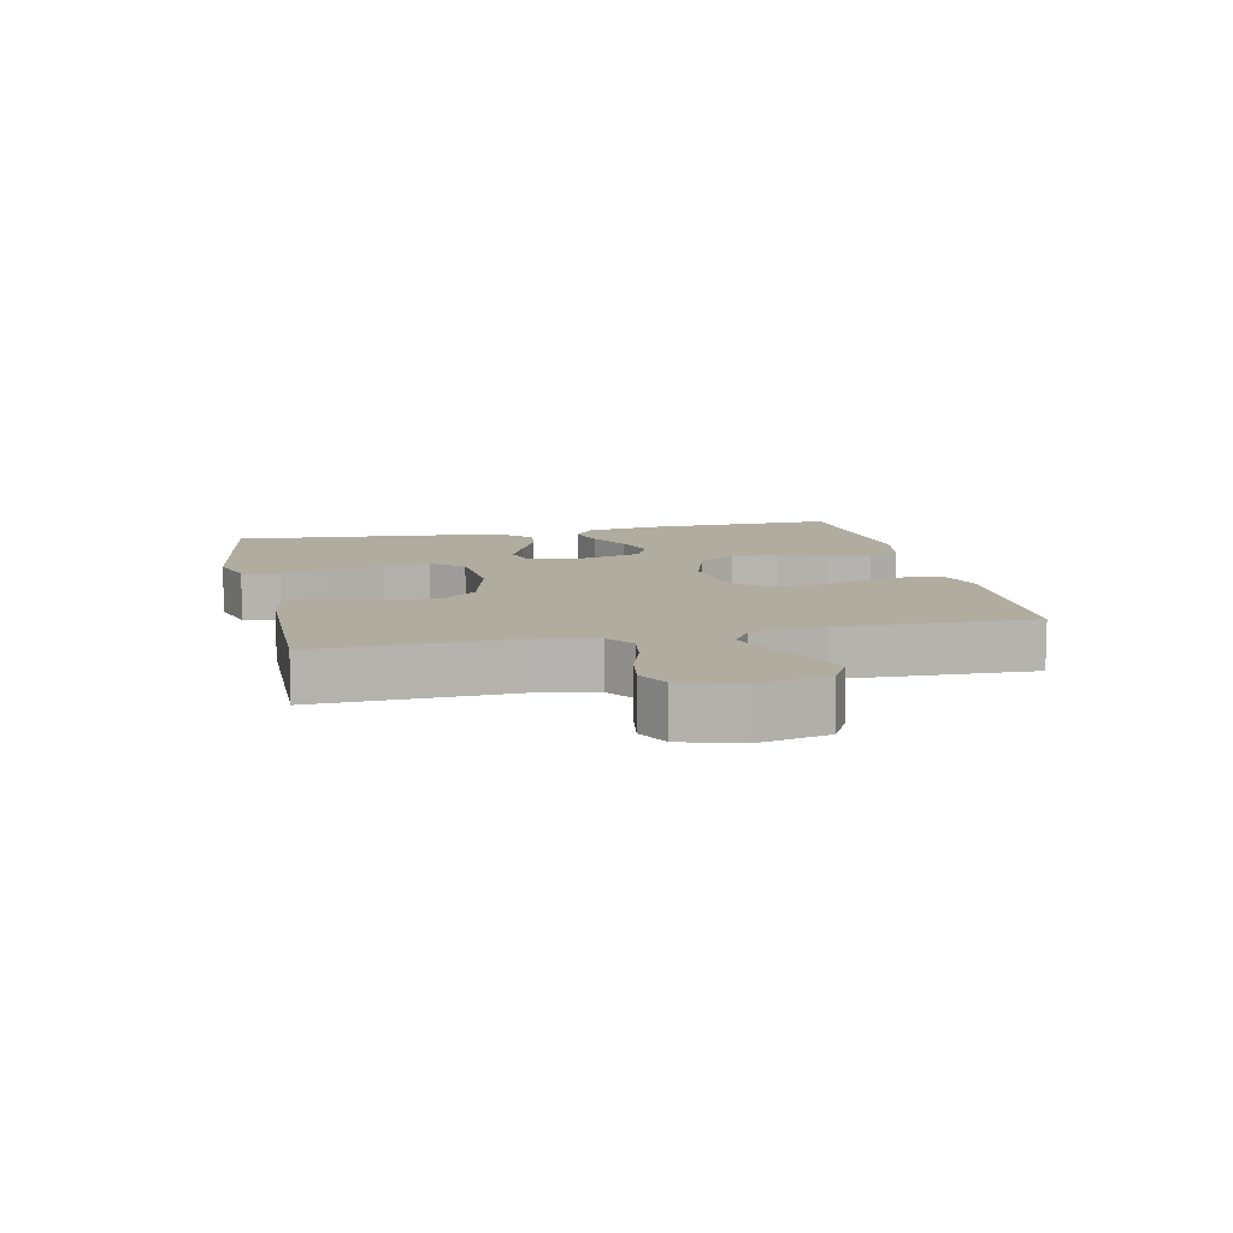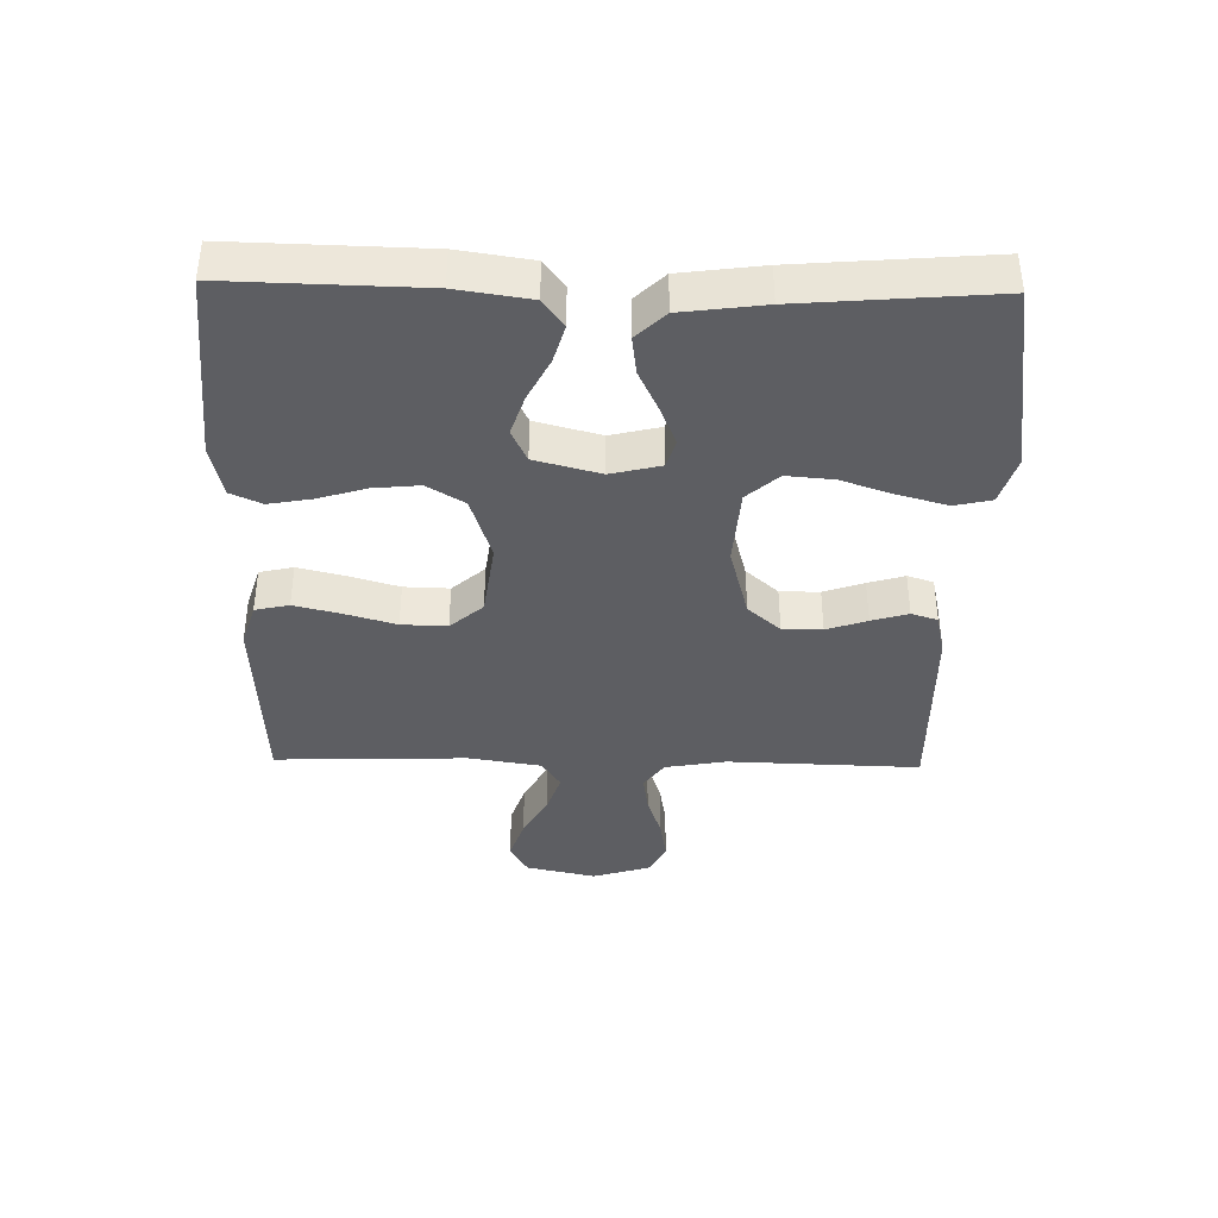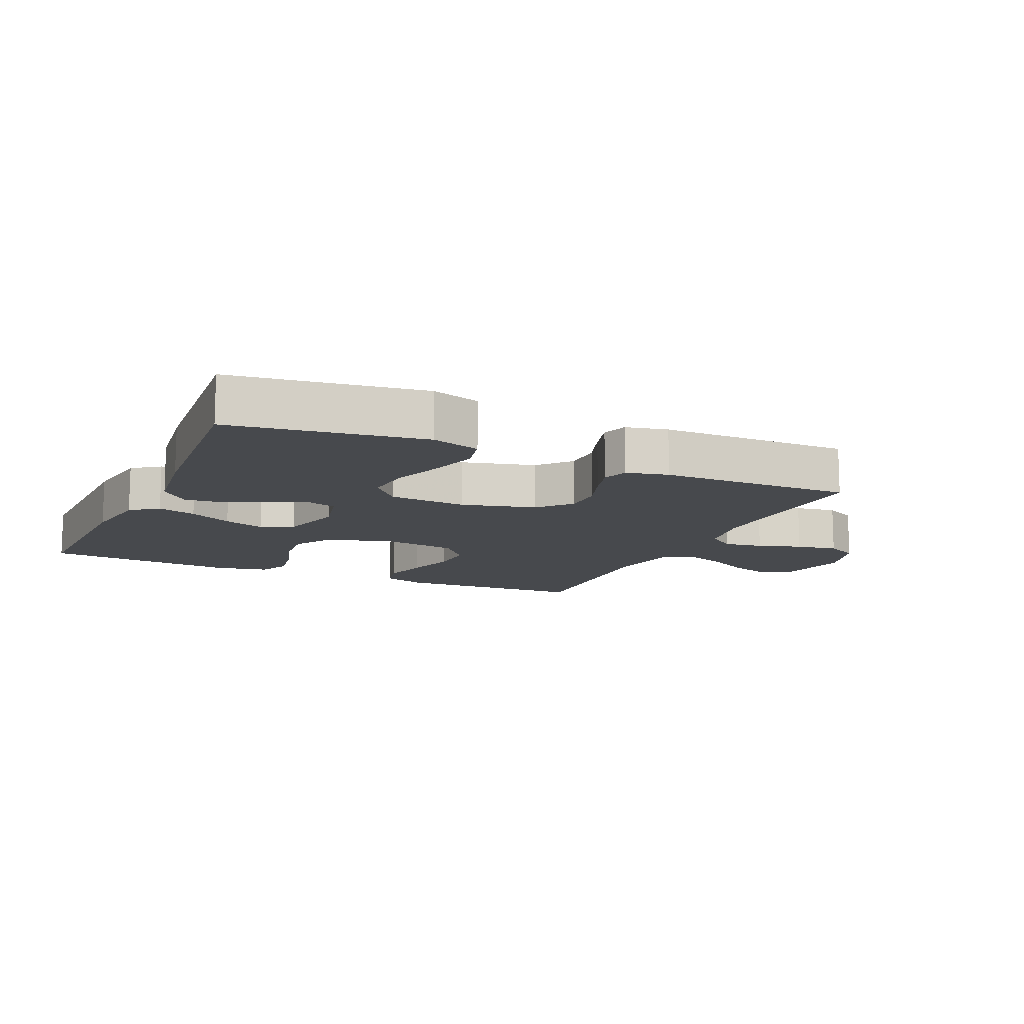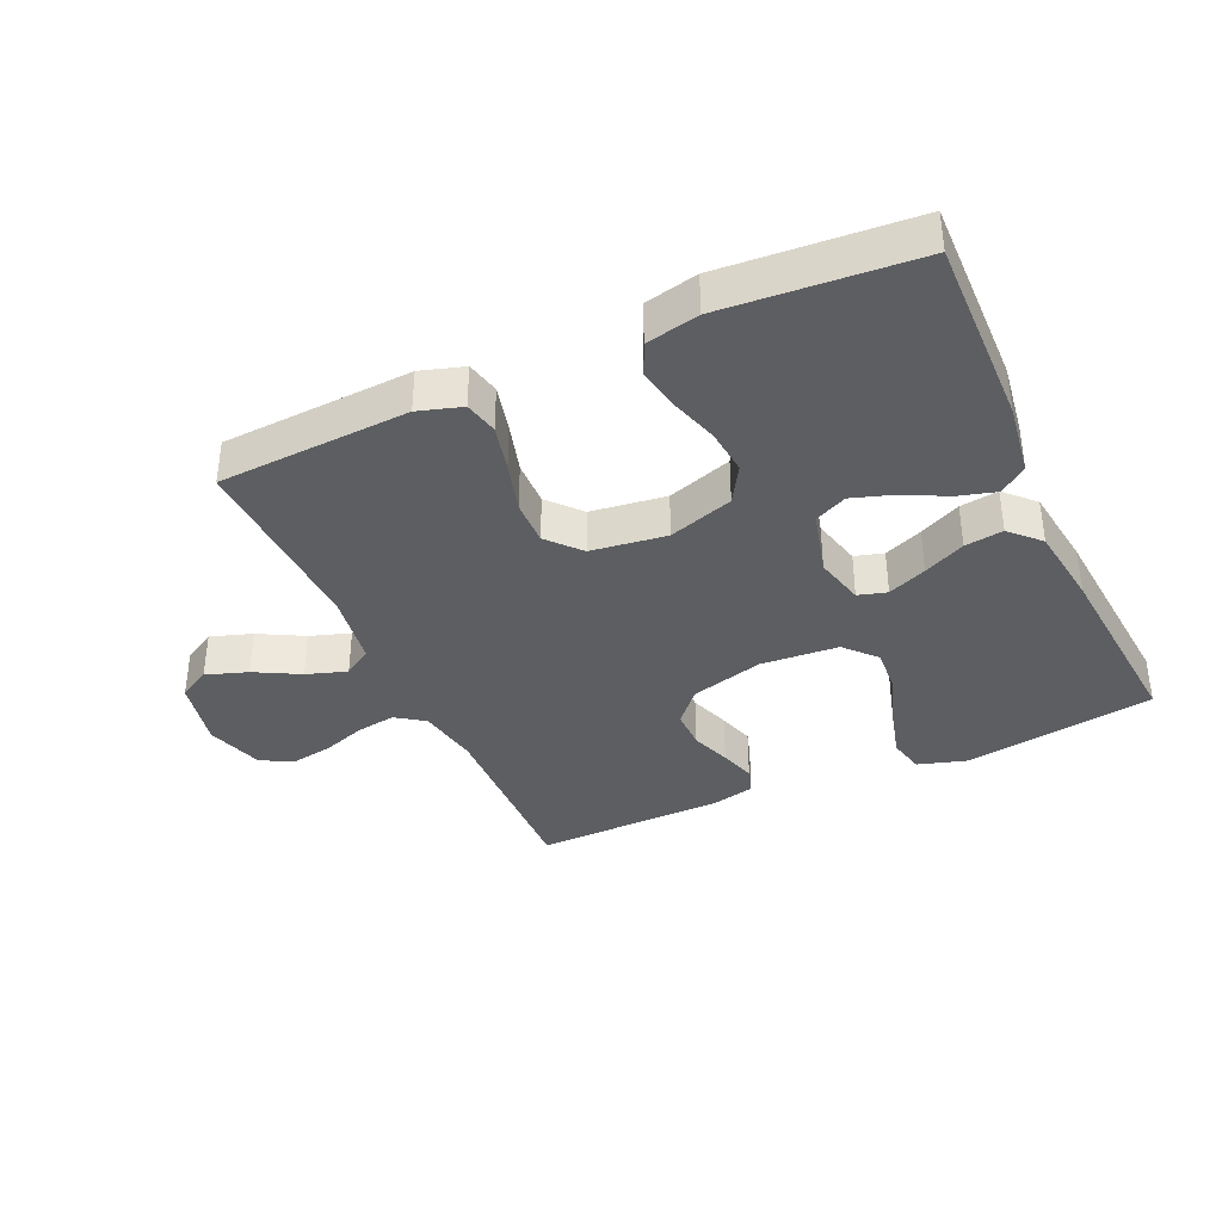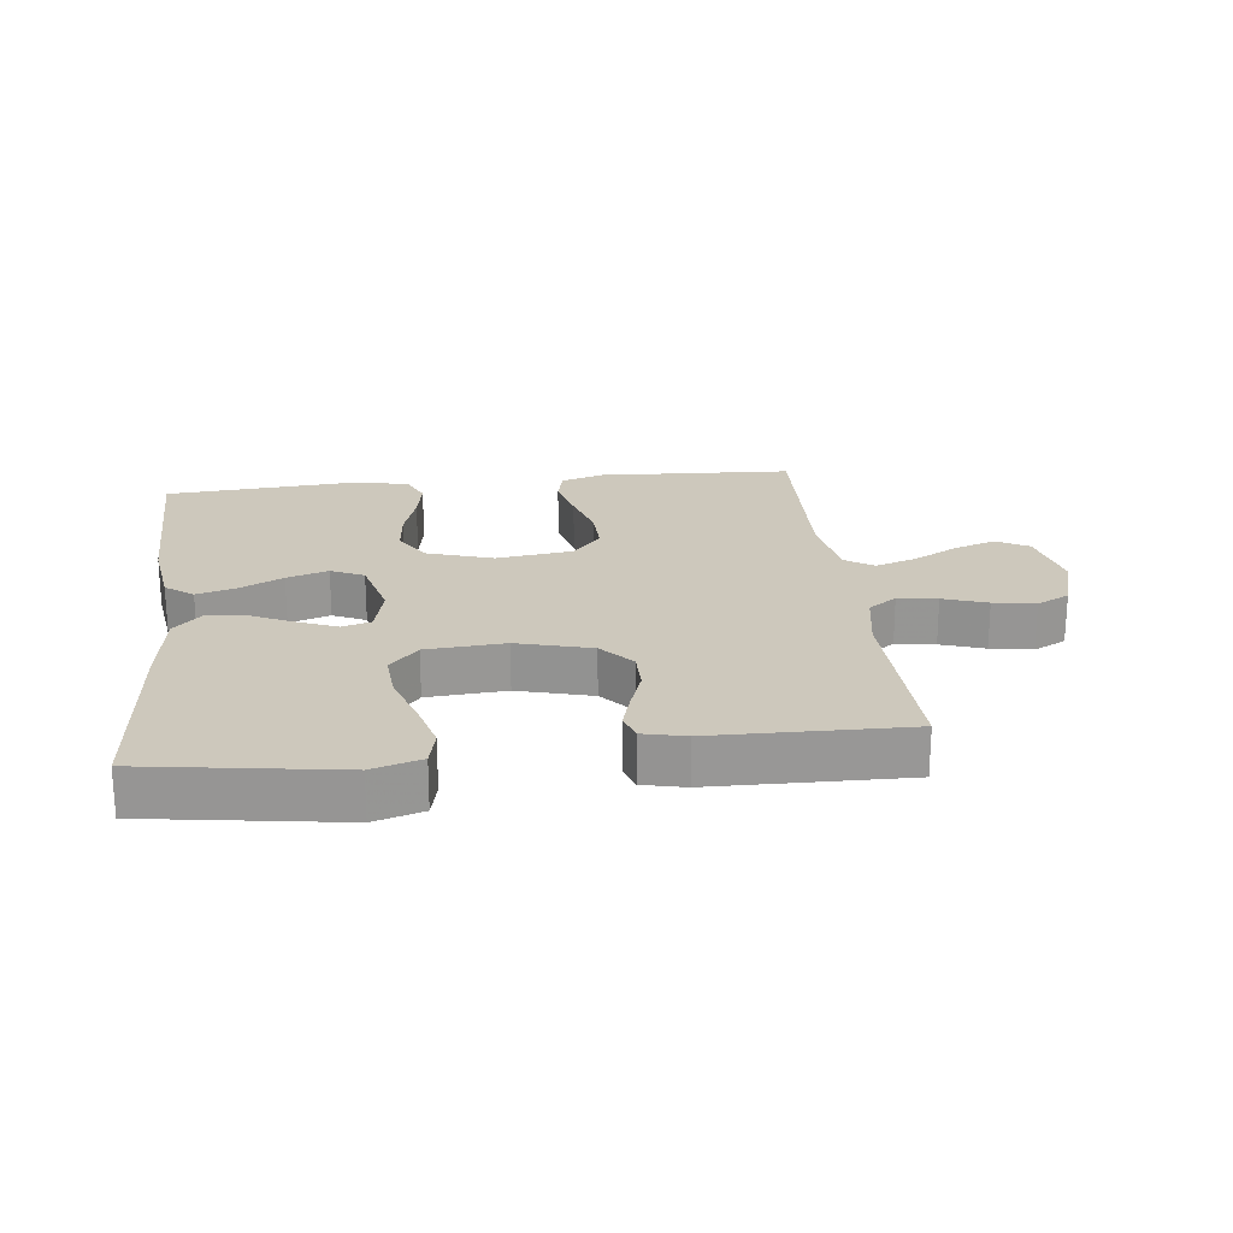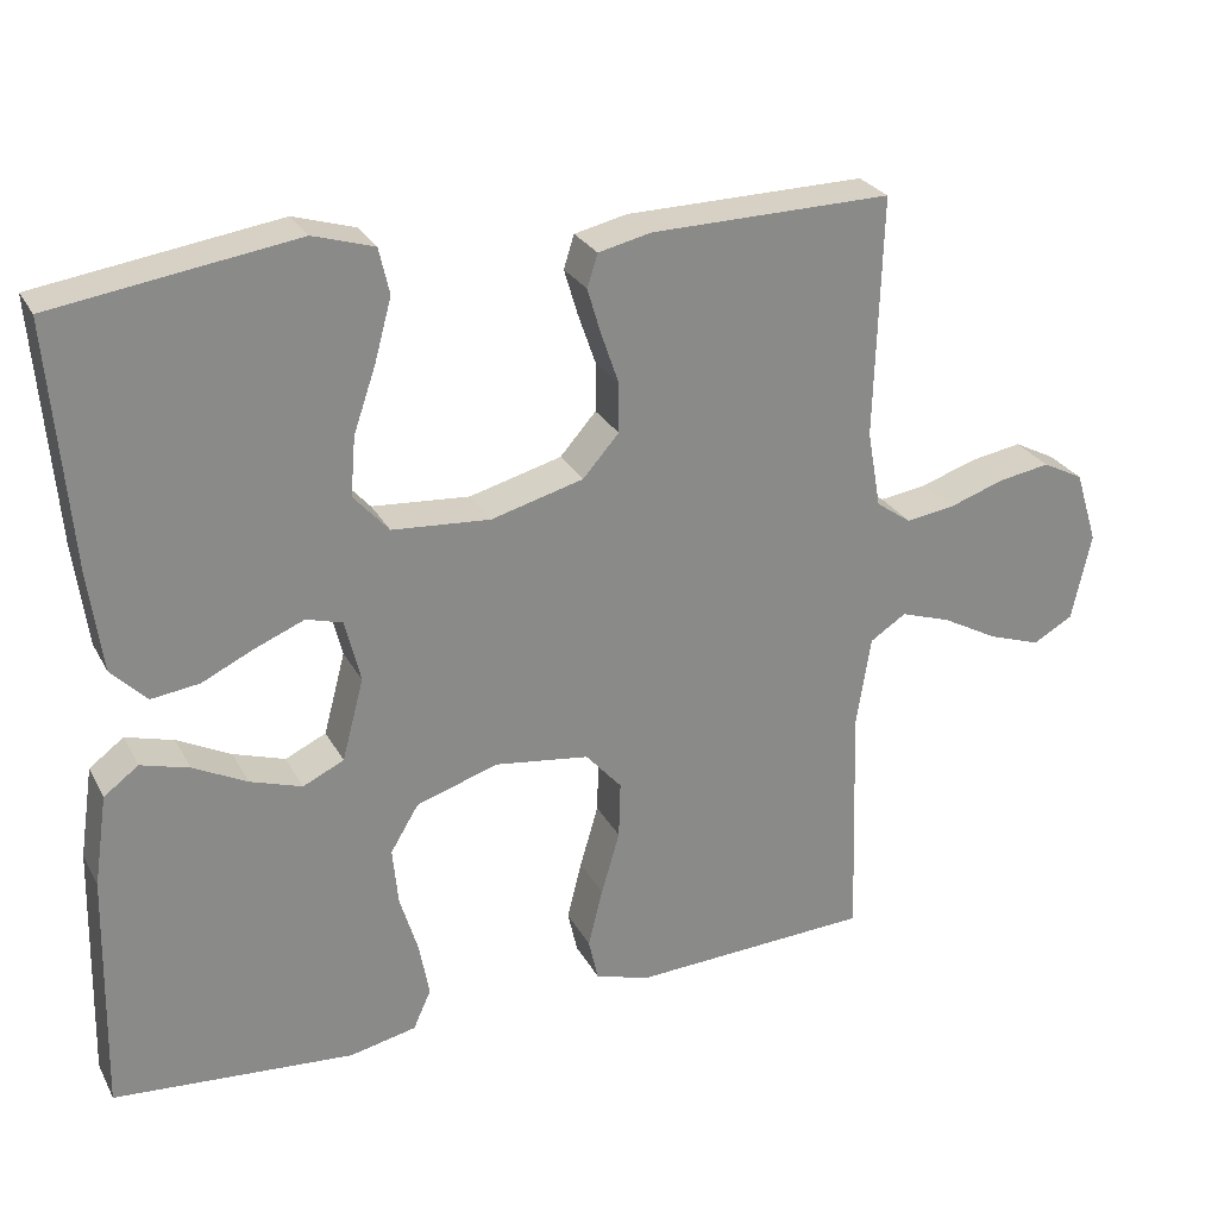
<metadata>
{"format":"obj","ext":"obj","renderer":"f3d","projection":"perspective","resolution":1024,"background":"white","views":[{"elev":10.0,"azim":77.5,"up":"+Y"},{"elev":-38.9,"azim":-91.2,"up":"+Y"},{"elev":-12.2,"azim":-24.5,"up":"+Y"},{"elev":-37.3,"azim":-155.5,"up":"+Y"},{"elev":22.1,"azim":-6.5,"up":"+Y"},{"elev":26.8,"azim":-23.0,"up":"+Z"}]}
</metadata>
<code>
v 0.5 0.07 -0.5
v 0.2 0.07 -0.515
v 0.132 0.07 -0.494
v 0.12 0.07 -0.441
v 0.138 0.07 -0.368
v 0.161 0.07 -0.289
v 0.163 0.07 -0.218
v 0.118 0.07 -0.167
v 0 0.07 -0.151
v -0.102 0.07 -0.184
v -0.137 0.07 -0.242
v -0.13 0.07 -0.314
v -0.107 0.07 -0.389
v -0.095 0.07 -0.456
v -0.117 0.07 -0.505
v -0.2 0.07 -0.523
v -0.5 0.07 -0.5
v -0.493 0.07 -0.2
v -0.476 0.07 -0.086
v -0.433 0.07 -0.054
v -0.373 0.07 -0.071
v -0.306 0.07 -0.105
v -0.242 0.07 -0.126
v -0.191 0.07 -0.102
v -0.164 0.07 0
v -0.183 0.07 0.078
v -0.228 0.07 0.091
v -0.289 0.07 0.066
v -0.354 0.07 0.035
v -0.414 0.07 0.027
v -0.458 0.07 0.072
v -0.475 0.07 0.2
v -0.5 0.07 0.5
v -0.2 0.07 0.545
v -0.124 0.07 0.522
v -0.111 0.07 0.465
v -0.132 0.07 0.388
v -0.16 0.07 0.306
v -0.166 0.07 0.233
v -0.122 0.07 0.184
v 0 0.07 0.175
v 0.115 0.07 0.206
v 0.16 0.07 0.257
v 0.16 0.07 0.319
v 0.138 0.07 0.382
v 0.121 0.07 0.439
v 0.134 0.07 0.48
v 0.2 0.07 0.495
v 0.5 0.07 0.5
v 0.491 0.07 0.2
v 0.508 0.07 0.104
v 0.552 0.07 0.073
v 0.613 0.07 0.082
v 0.681 0.07 0.105
v 0.746 0.07 0.116
v 0.797 0.07 0.09
v 0.825 0.07 0
v 0.801 0.07 -0.11
v 0.751 0.07 -0.138
v 0.686 0.07 -0.116
v 0.616 0.07 -0.078
v 0.553 0.07 -0.057
v 0.508 0.07 -0.086
v 0.49 0.07 -0.2
v 0.5 0 -0.5
v 0.2 0 -0.515
v 0.132 0 -0.494
v 0.12 0 -0.441
v 0.138 0 -0.368
v 0.161 0 -0.289
v 0.163 0 -0.218
v 0.118 0 -0.167
v 0 0 -0.151
v -0.102 0 -0.184
v -0.137 0 -0.242
v -0.13 0 -0.314
v -0.107 0 -0.389
v -0.095 0 -0.456
v -0.117 0 -0.505
v -0.2 0 -0.523
v -0.5 0 -0.5
v -0.493 0 -0.2
v -0.476 0 -0.086
v -0.433 0 -0.054
v -0.373 0 -0.071
v -0.306 0 -0.105
v -0.242 0 -0.126
v -0.191 0 -0.102
v -0.164 0 0
v -0.183 0 0.078
v -0.228 0 0.091
v -0.289 0 0.066
v -0.354 0 0.035
v -0.414 0 0.027
v -0.458 0 0.072
v -0.475 0 0.2
v -0.5 0 0.5
v -0.2 0 0.545
v -0.124 0 0.522
v -0.111 0 0.465
v -0.132 0 0.388
v -0.16 0 0.306
v -0.166 0 0.233
v -0.122 0 0.184
v 0 0 0.175
v 0.115 0 0.206
v 0.16 0 0.257
v 0.16 0 0.319
v 0.138 0 0.382
v 0.121 0 0.439
v 0.134 0 0.48
v 0.2 0 0.495
v 0.5 0 0.5
v 0.491 0 0.2
v 0.508 0 0.104
v 0.552 0 0.073
v 0.613 0 0.082
v 0.681 0 0.105
v 0.746 0 0.116
v 0.797 0 0.09
v 0.825 0 0
v 0.801 0 -0.11
v 0.751 0 -0.138
v 0.686 0 -0.116
v 0.616 0 -0.078
v 0.553 0 -0.057
v 0.508 0 -0.086
v 0.49 0 -0.2
f 59 60 61
f 58 59 61
f 57 58 61
f 56 57 61
f 55 56 61
f 54 55 61
f 53 54 61
f 52 53 61 62
f 51 52 62 63
f 48 49 50
f 47 48 50
f 46 47 50
f 45 46 50
f 44 45 50
f 51 63 64
f 50 51 64
f 44 50 64
f 43 44 64
f 36 37 38
f 35 36 38
f 34 35 38
f 33 34 38
f 32 33 38
f 31 32 38
f 30 31 38
f 29 30 38
f 28 29 38
f 27 28 38 39
f 26 27 39 40
f 20 21 22
f 19 20 22
f 18 19 22
f 17 18 22
f 16 17 22
f 15 16 22
f 14 15 22
f 13 14 22
f 12 13 22
f 11 12 22 23
f 10 11 23 24
f 4 5 6
f 3 4 6
f 2 3 6
f 1 2 6
f 64 1 6
f 64 6 7
f 64 7 8
f 43 64 8
f 42 43 8
f 41 42 8 9
f 41 9 10
f 40 41 10
f 26 40 10
f 25 26 10
f 10 24 25
f 125 124 123
f 125 123 122
f 125 122 121
f 125 121 120
f 125 120 119
f 125 119 118
f 125 118 117
f 126 125 117 116
f 127 126 116 115
f 114 113 112
f 114 112 111
f 114 111 110
f 114 110 109
f 114 109 108
f 128 127 115
f 128 115 114
f 128 114 108
f 128 108 107
f 102 101 100
f 102 100 99
f 102 99 98
f 102 98 97
f 102 97 96
f 102 96 95
f 102 95 94
f 102 94 93
f 102 93 92
f 103 102 92 91
f 104 103 91 90
f 86 85 84
f 86 84 83
f 86 83 82
f 86 82 81
f 86 81 80
f 86 80 79
f 86 79 78
f 86 78 77
f 86 77 76
f 87 86 76 75
f 88 87 75 74
f 70 69 68
f 70 68 67
f 70 67 66
f 70 66 65
f 70 65 128
f 71 70 128
f 72 71 128
f 72 128 107
f 72 107 106
f 73 72 106 105
f 74 73 105
f 74 105 104
f 74 104 90
f 74 90 89
f 89 88 74
f 1 65 66 2
f 2 66 67 3
f 3 67 68 4
f 4 68 69 5
f 5 69 70 6
f 6 70 71 7
f 7 71 72 8
f 8 72 73 9
f 9 73 74 10
f 10 74 75 11
f 11 75 76 12
f 12 76 77 13
f 13 77 78 14
f 14 78 79 15
f 15 79 80 16
f 16 80 81 17
f 17 81 82 18
f 18 82 83 19
f 19 83 84 20
f 20 84 85 21
f 21 85 86 22
f 22 86 87 23
f 23 87 88 24
f 24 88 89 25
f 25 89 90 26
f 26 90 91 27
f 27 91 92 28
f 28 92 93 29
f 29 93 94 30
f 30 94 95 31
f 31 95 96 32
f 32 96 97 33
f 33 97 98 34
f 34 98 99 35
f 35 99 100 36
f 36 100 101 37
f 37 101 102 38
f 38 102 103 39
f 39 103 104 40
f 40 104 105 41
f 41 105 106 42
f 42 106 107 43
f 43 107 108 44
f 44 108 109 45
f 45 109 110 46
f 46 110 111 47
f 47 111 112 48
f 48 112 113 49
f 49 113 114 50
f 50 114 115 51
f 51 115 116 52
f 52 116 117 53
f 53 117 118 54
f 54 118 119 55
f 55 119 120 56
f 56 120 121 57
f 57 121 122 58
f 58 122 123 59
f 59 123 124 60
f 60 124 125 61
f 61 125 126 62
f 62 126 127 63
f 63 127 128 64
f 64 128 65 1

</code>
